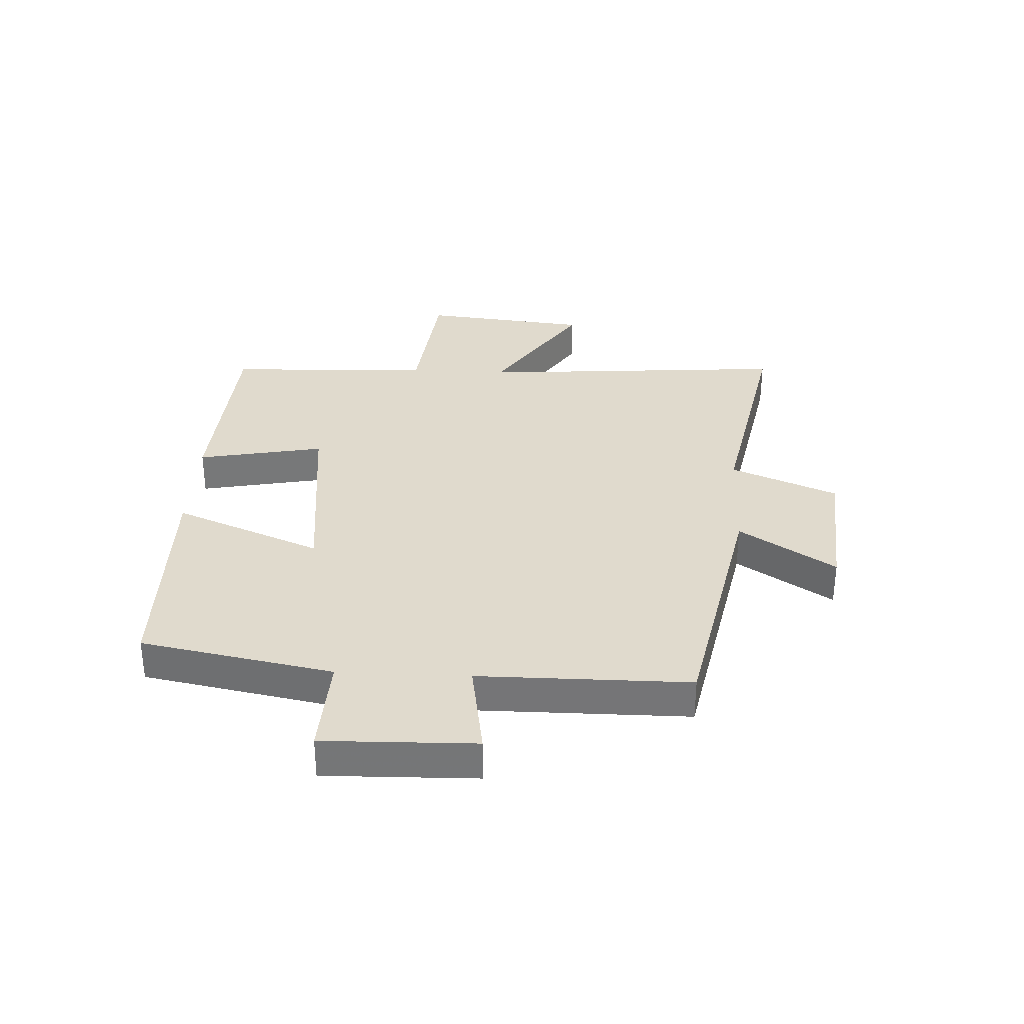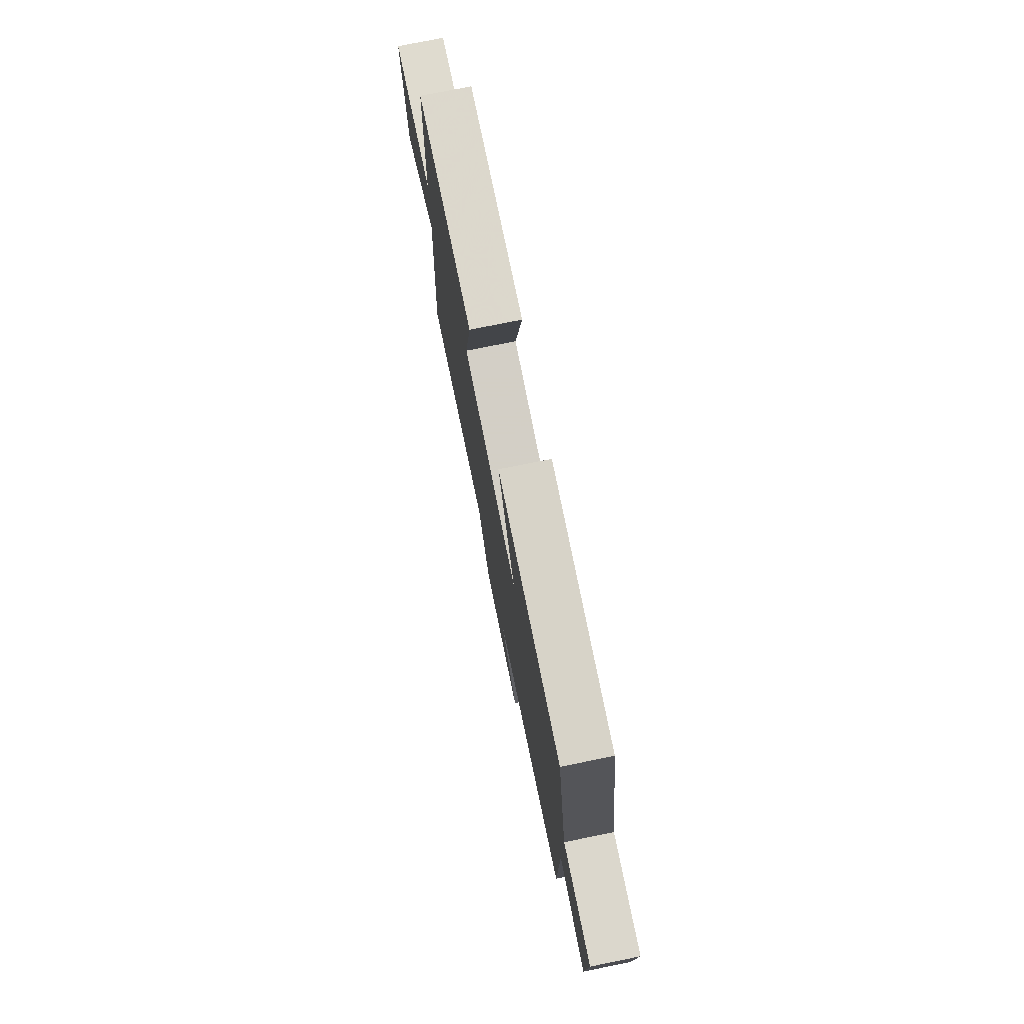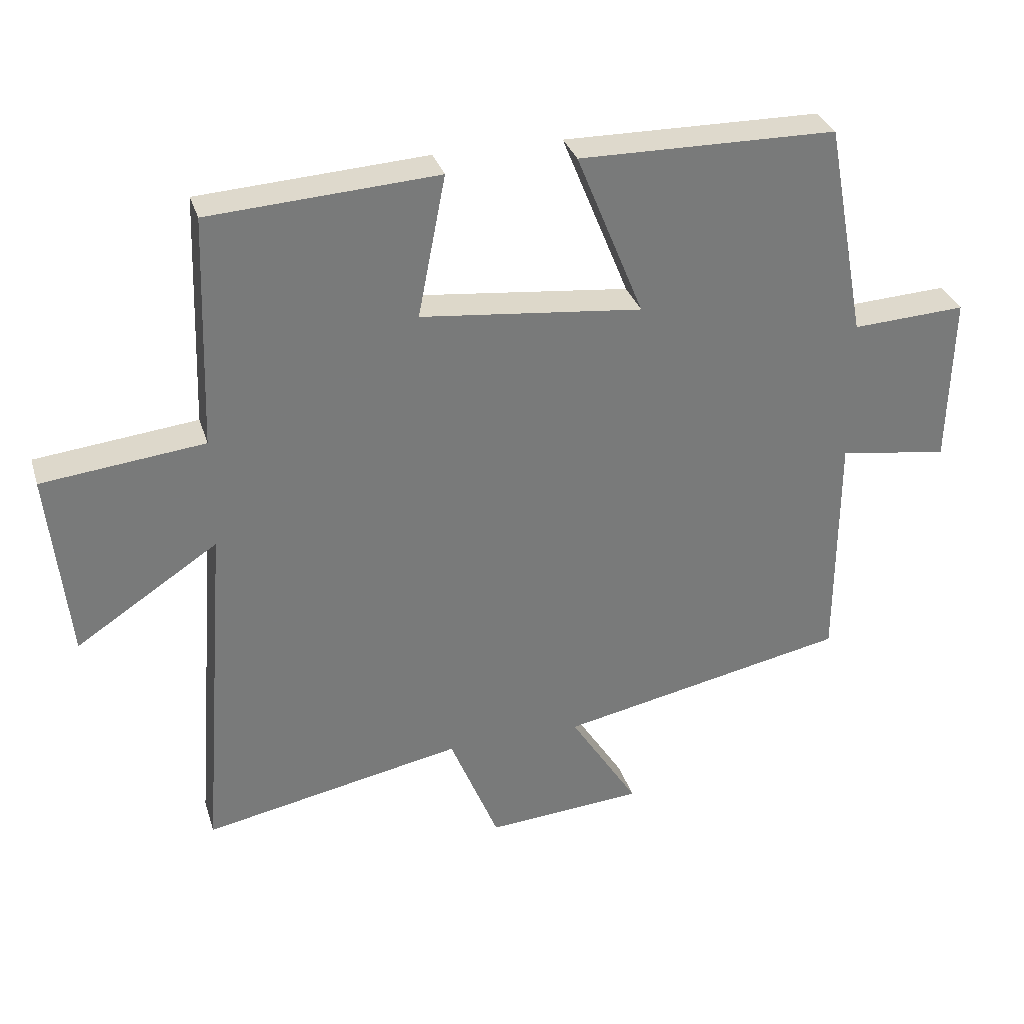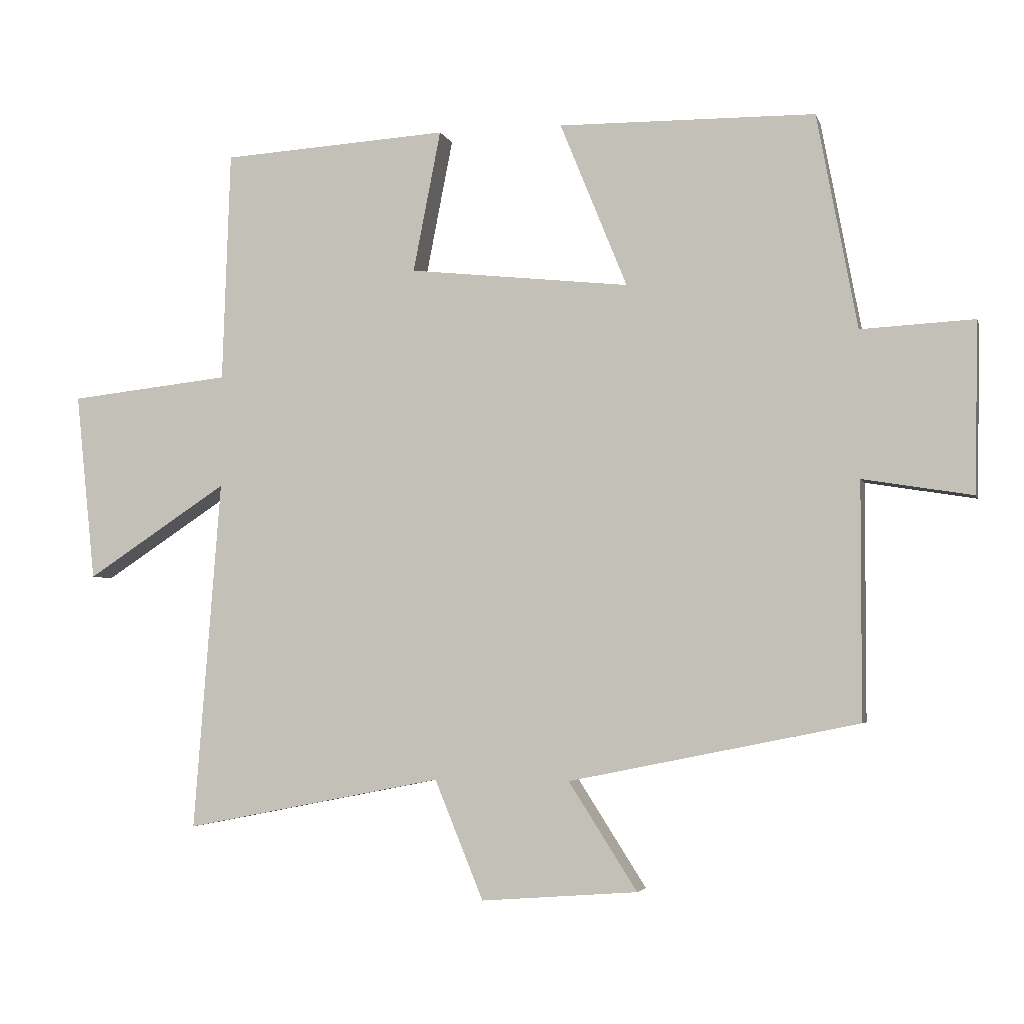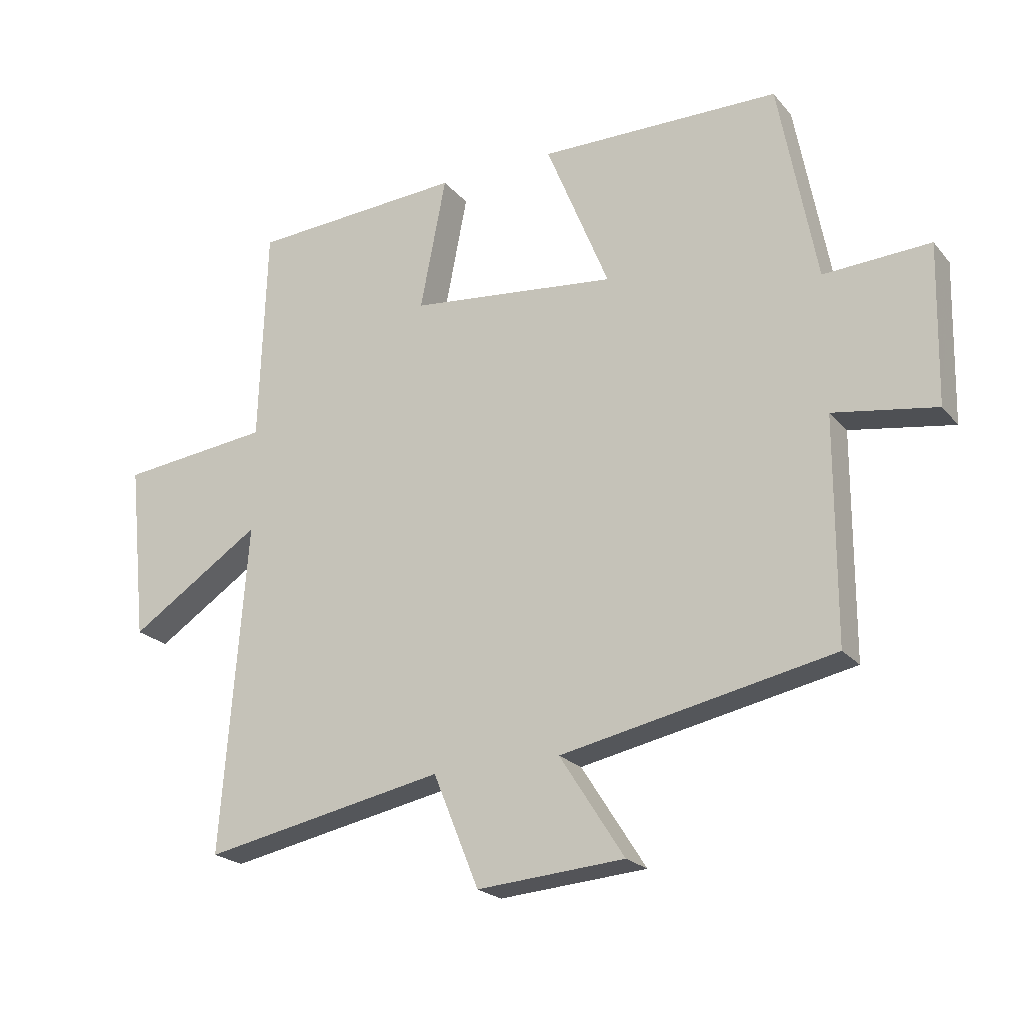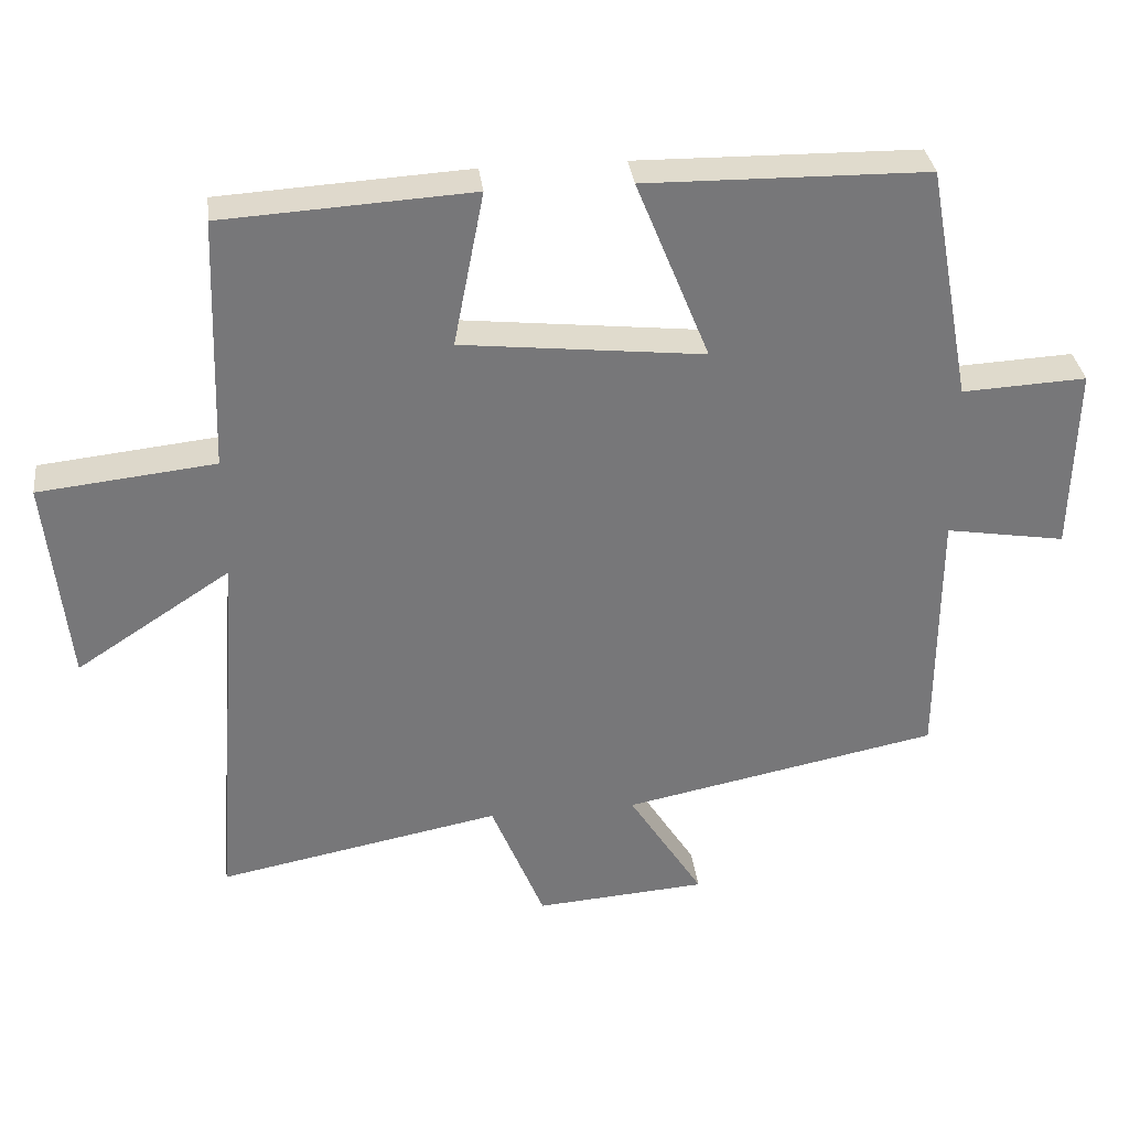
<metadata>
{"format":"obj","ext":"obj","renderer":"f3d","projection":"perspective","resolution":1024,"background":"white","views":[{"elev":33.1,"azim":92.8,"up":"+Y"},{"elev":76.0,"azim":78.6,"up":"+Z"},{"elev":32.1,"azim":-16.2,"up":"+Z"},{"elev":-3.9,"azim":13.9,"up":"+Z"},{"elev":-21.8,"azim":28.7,"up":"+Z"},{"elev":33.2,"azim":-6.9,"up":"+Z"}]}
</metadata>
<code>
v -0.541 0.07 -0.577
v -0.5 0.07 -0.044
v -0.715 0.07 -0.185
v -0.745 0.07 0.101
v -0.5 0.07 0.128
v -0.488 0.07 0.479
v -0.143 0.07 0.5
v -0.185 0.07 0.285
v 0.151 0.07 0.249
v 0.049 0.07 0.5
v 0.439 0.07 0.495
v 0.5 0.07 0.169
v 0.672 0.07 0.178
v 0.666 0.07 -0.08
v 0.5 0.07 -0.053
v 0.499 0.07 -0.411
v 0.06 0.07 -0.5
v 0.164 0.07 -0.663
v -0.074 0.07 -0.681
v -0.148 0.07 -0.5
v -0.541 0 -0.577
v -0.5 0 -0.044
v -0.715 0 -0.185
v -0.745 0 0.101
v -0.5 0 0.128
v -0.488 0 0.479
v -0.143 0 0.5
v -0.185 0 0.285
v 0.151 0 0.249
v 0.049 0 0.5
v 0.439 0 0.495
v 0.5 0 0.169
v 0.672 0 0.178
v 0.666 0 -0.08
v 0.5 0 -0.053
v 0.499 0 -0.411
v 0.06 0 -0.5
v 0.164 0 -0.663
v -0.074 0 -0.681
v -0.148 0 -0.5
f 17 18 19 20
f 15 16 17 20
f 15 20 1 2
f 12 13 14 15
f 11 12 15
f 10 11 15
f 9 10 15
f 8 9 15 2
f 7 8 2
f 6 7 2
f 5 6 2
f 2 3 4 5
f 40 39 38 37
f 40 37 36 35
f 22 21 40 35
f 35 34 33 32
f 35 32 31
f 35 31 30
f 35 30 29
f 22 35 29 28
f 22 28 27
f 22 27 26
f 22 26 25
f 25 24 23 22
f 1 21 22 2
f 2 22 23 3
f 3 23 24 4
f 4 24 25 5
f 5 25 26 6
f 6 26 27 7
f 7 27 28 8
f 8 28 29 9
f 9 29 30 10
f 10 30 31 11
f 11 31 32 12
f 12 32 33 13
f 13 33 34 14
f 14 34 35 15
f 15 35 36 16
f 16 36 37 17
f 17 37 38 18
f 18 38 39 19
f 19 39 40 20
f 20 40 21 1

</code>
